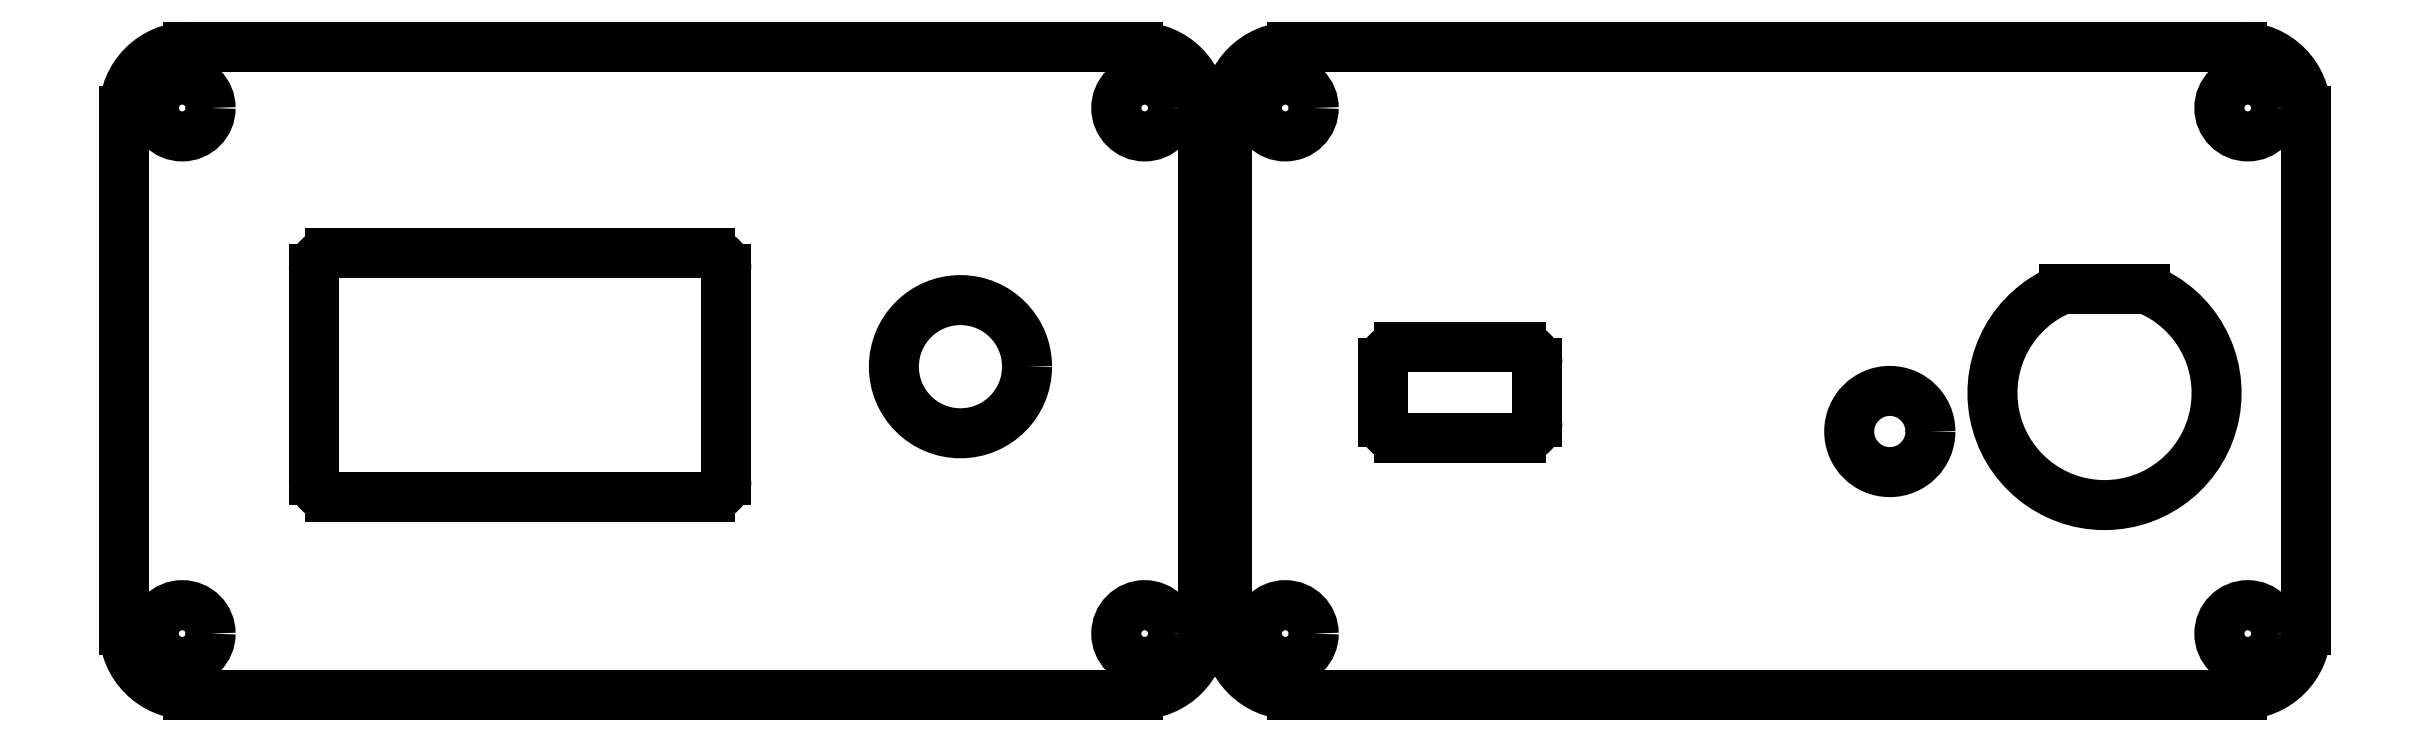
<metadata>
{"format":"dxf","ext":"dxf","renderer":"ezdxf+matplotlib","layout":"modelspace","background":"white","min_lineweight":24,"dpi":150}
</metadata>
<code>
0
SECTION
2
ENTITIES
0
INSERT
2
PART__FEATURE
8
0
10
0
20
0
30
0
0
INSERT
2
PART__FEATURE001
8
0
10
0
20
0
30
0
0
ENDSEC
0
EOF

</code>
